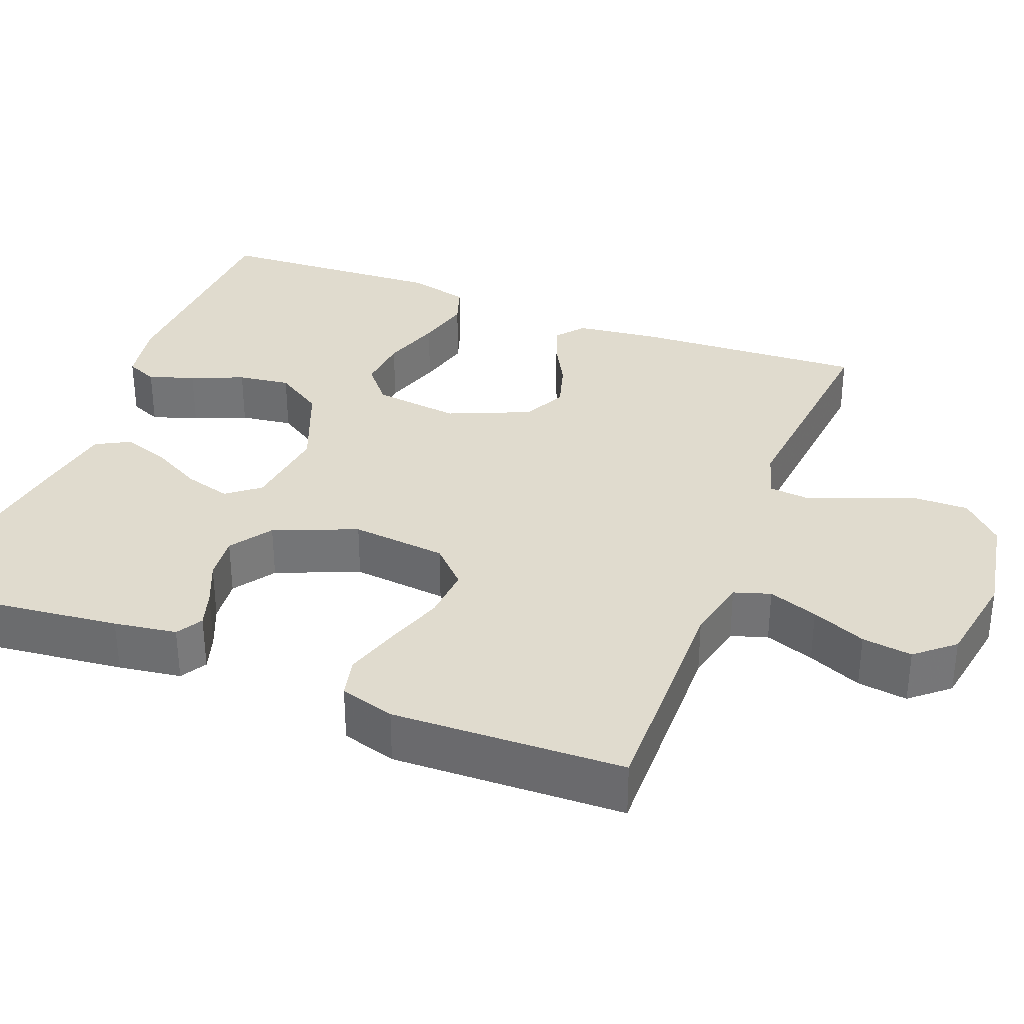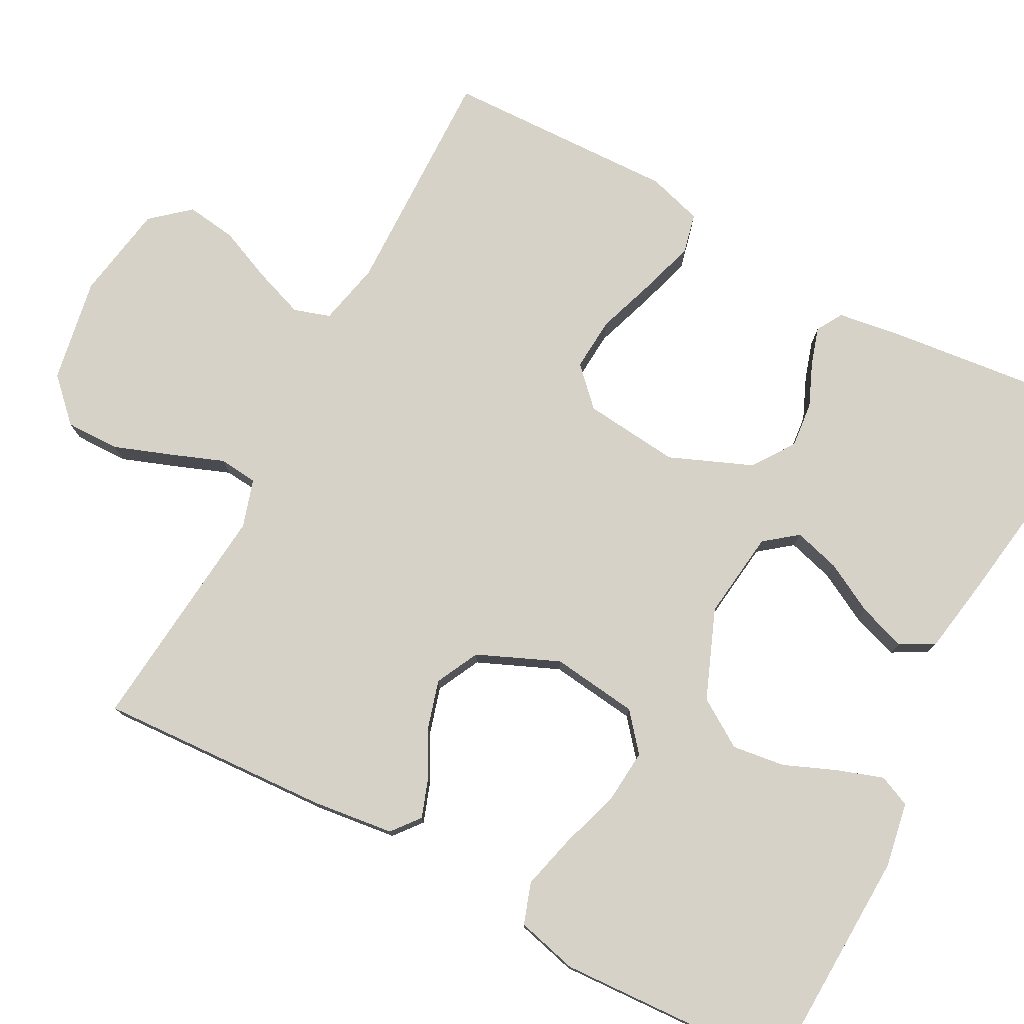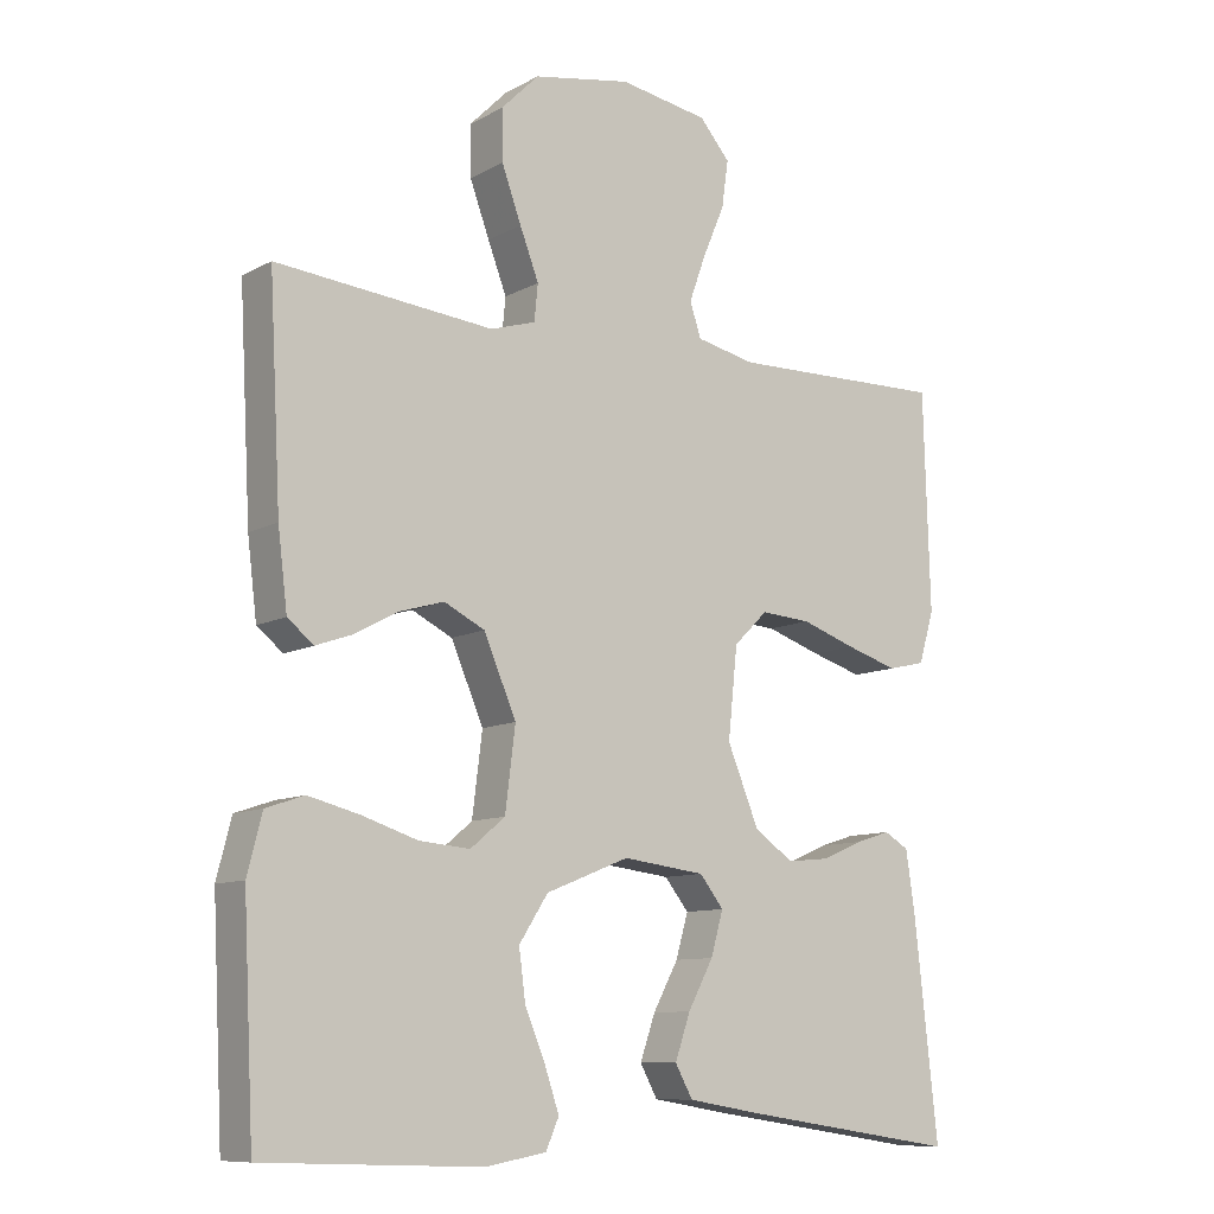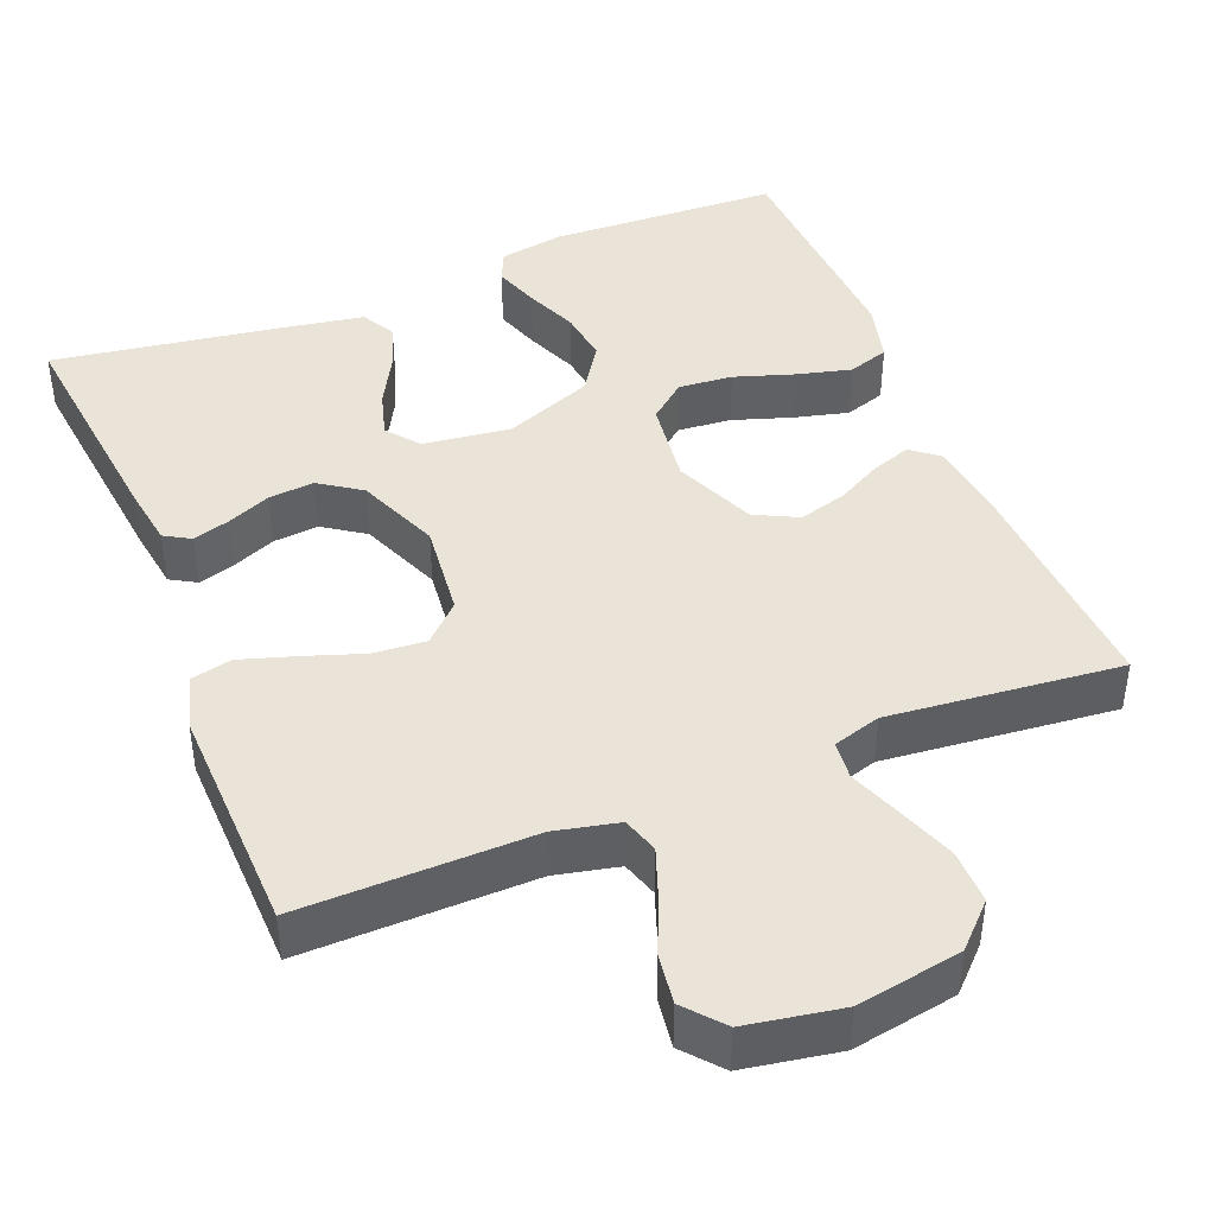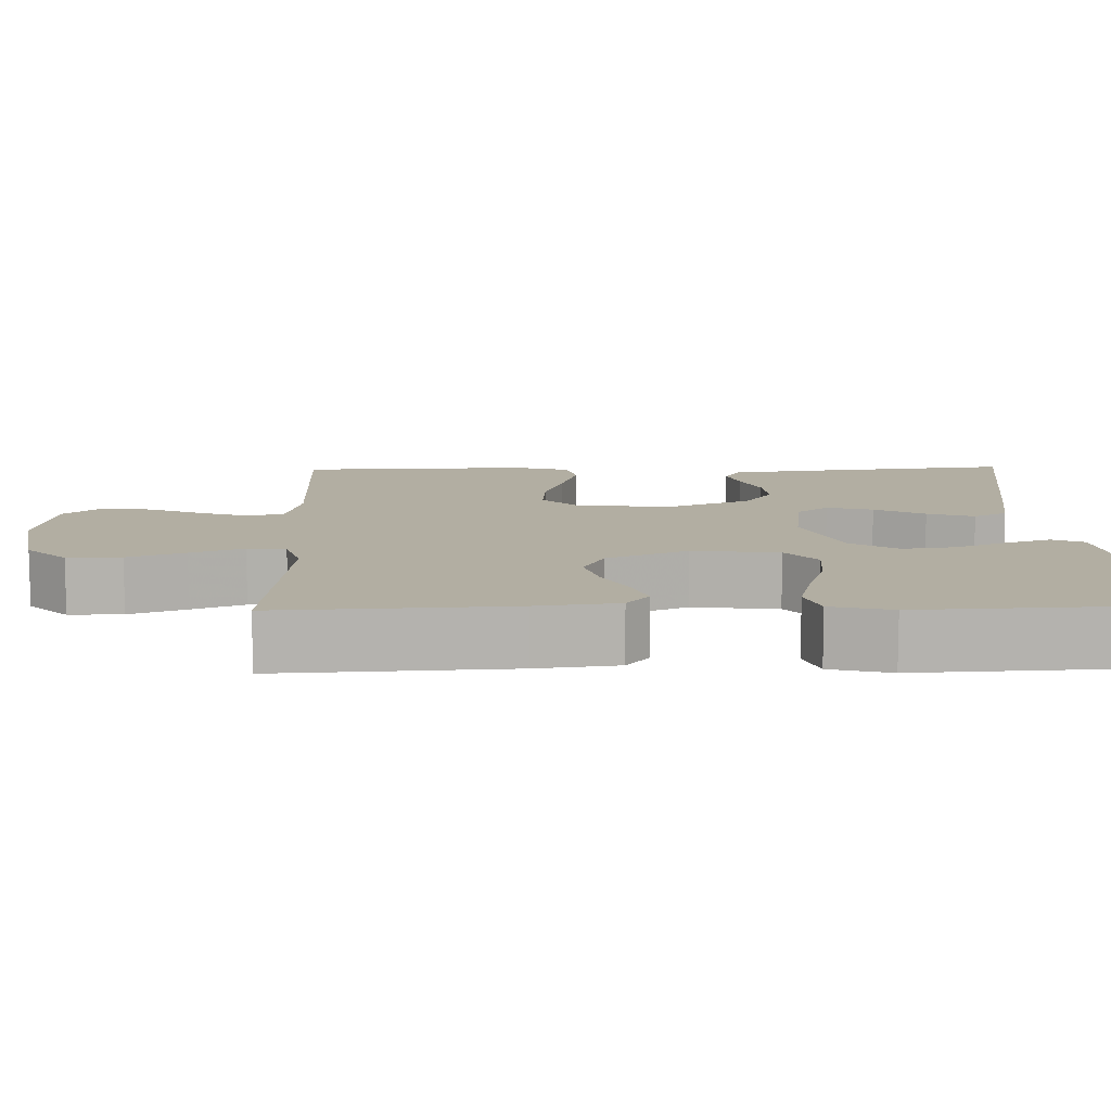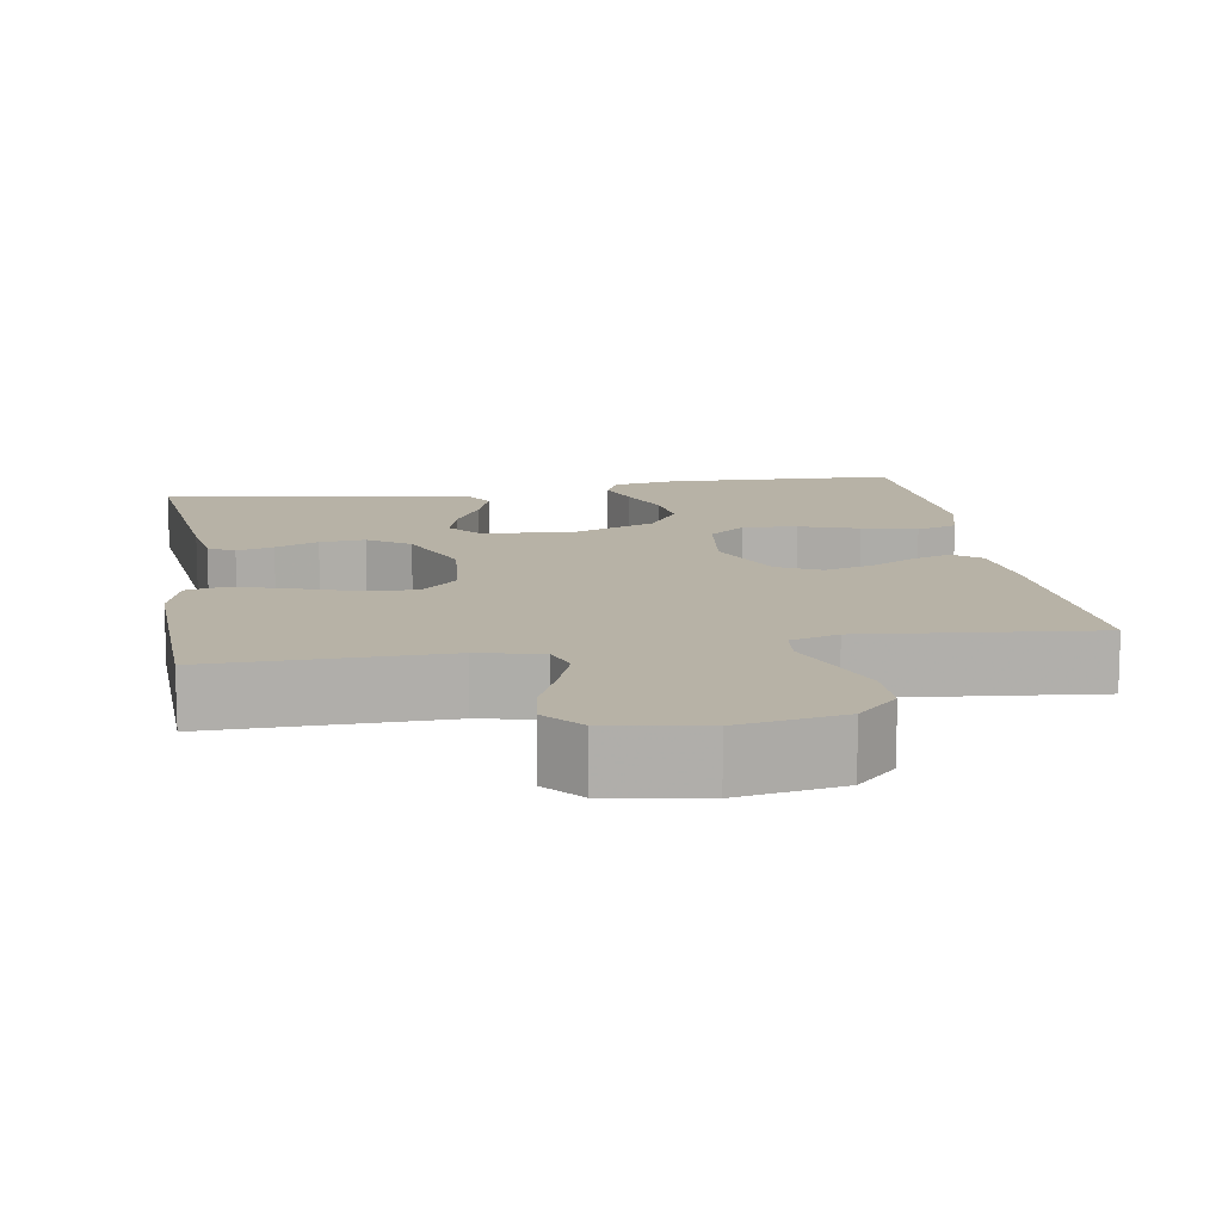
<metadata>
{"format":"obj","ext":"obj","renderer":"f3d","projection":"perspective","resolution":1024,"background":"white","views":[{"elev":33.6,"azim":-68.8,"up":"+Y"},{"elev":77.5,"azim":118.0,"up":"+Y"},{"elev":-9.9,"azim":143.7,"up":"+Z"},{"elev":42.8,"azim":-21.8,"up":"+Y"},{"elev":10.7,"azim":88.5,"up":"+Y"},{"elev":12.3,"azim":-9.2,"up":"+Y"}]}
</metadata>
<code>
v -0.5 0.07 0.5
v -0.2 0.07 0.494
v -0.118 0.07 0.512
v -0.103 0.07 0.559
v -0.126 0.07 0.623
v -0.156 0.07 0.693
v -0.165 0.07 0.758
v -0.123 0.07 0.807
v 0 0.07 0.828
v 0.135 0.07 0.804
v 0.187 0.07 0.752
v 0.186 0.07 0.682
v 0.159 0.07 0.608
v 0.133 0.07 0.54
v 0.138 0.07 0.49
v 0.2 0.07 0.471
v 0.5 0.07 0.5
v 0.484 0.07 0.2
v 0.471 0.07 0.094
v 0.435 0.07 0.065
v 0.384 0.07 0.083
v 0.325 0.07 0.115
v 0.263 0.07 0.133
v 0.207 0.07 0.105
v 0.162 0.07 0
v 0.176 0.07 -0.112
v 0.224 0.07 -0.152
v 0.294 0.07 -0.146
v 0.371 0.07 -0.121
v 0.442 0.07 -0.103
v 0.495 0.07 -0.121
v 0.515 0.07 -0.2
v 0.5 0.07 -0.5
v 0.2 0.07 -0.511
v 0.116 0.07 -0.496
v 0.098 0.07 -0.455
v 0.118 0.07 -0.396
v 0.146 0.07 -0.328
v 0.155 0.07 -0.26
v 0.115 0.07 -0.198
v 0 0.07 -0.152
v -0.114 0.07 -0.166
v -0.147 0.07 -0.208
v -0.13 0.07 -0.268
v -0.095 0.07 -0.333
v -0.074 0.07 -0.394
v -0.098 0.07 -0.438
v -0.2 0.07 -0.455
v -0.5 0.07 -0.5
v -0.467 0.07 -0.2
v -0.455 0.07 -0.119
v -0.421 0.07 -0.099
v -0.373 0.07 -0.114
v -0.317 0.07 -0.138
v -0.258 0.07 -0.144
v -0.204 0.07 -0.107
v -0.16 0.07 0
v -0.173 0.07 0.124
v -0.22 0.07 0.17
v -0.289 0.07 0.165
v -0.365 0.07 0.139
v -0.436 0.07 0.117
v -0.488 0.07 0.129
v -0.509 0.07 0.2
v -0.5 0 0.5
v -0.2 0 0.494
v -0.118 0 0.512
v -0.103 0 0.559
v -0.126 0 0.623
v -0.156 0 0.693
v -0.165 0 0.758
v -0.123 0 0.807
v 0 0 0.828
v 0.135 0 0.804
v 0.187 0 0.752
v 0.186 0 0.682
v 0.159 0 0.608
v 0.133 0 0.54
v 0.138 0 0.49
v 0.2 0 0.471
v 0.5 0 0.5
v 0.484 0 0.2
v 0.471 0 0.094
v 0.435 0 0.065
v 0.384 0 0.083
v 0.325 0 0.115
v 0.263 0 0.133
v 0.207 0 0.105
v 0.162 0 0
v 0.176 0 -0.112
v 0.224 0 -0.152
v 0.294 0 -0.146
v 0.371 0 -0.121
v 0.442 0 -0.103
v 0.495 0 -0.121
v 0.515 0 -0.2
v 0.5 0 -0.5
v 0.2 0 -0.511
v 0.116 0 -0.496
v 0.098 0 -0.455
v 0.118 0 -0.396
v 0.146 0 -0.328
v 0.155 0 -0.26
v 0.115 0 -0.198
v 0 0 -0.152
v -0.114 0 -0.166
v -0.147 0 -0.208
v -0.13 0 -0.268
v -0.095 0 -0.333
v -0.074 0 -0.394
v -0.098 0 -0.438
v -0.2 0 -0.455
v -0.5 0 -0.5
v -0.467 0 -0.2
v -0.455 0 -0.119
v -0.421 0 -0.099
v -0.373 0 -0.114
v -0.317 0 -0.138
v -0.258 0 -0.144
v -0.204 0 -0.107
v -0.16 0 0
v -0.173 0 0.124
v -0.22 0 0.17
v -0.289 0 0.165
v -0.365 0 0.139
v -0.436 0 0.117
v -0.488 0 0.129
v -0.509 0 0.2
f 63 64 1 2
f 60 61 62 63
f 60 63 2 3
f 59 60 3
f 58 59 3 4
f 57 58 4
f 51 52 53 54
f 49 50 51 54
f 49 54 55
f 48 49 55 56
f 44 45 46 47
f 43 44 47 48
f 35 36 37 38
f 33 34 35 38
f 33 38 39
f 32 33 39 40
f 28 29 30 31
f 28 31 32 40
f 19 20 21 22
f 19 22 23
f 16 17 18 19
f 15 16 19 23
f 11 12 13 14
f 9 10 11 14
f 9 14 15
f 5 6 7 8
f 4 5 8 9
f 57 4 9 15
f 43 48 56 57
f 42 43 57 15
f 27 28 40
f 26 27 40 41
f 25 26 41 42
f 15 23 24
f 15 24 25 42
f 66 65 128 127
f 127 126 125 124
f 67 66 127 124
f 67 124 123
f 68 67 123 122
f 68 122 121
f 118 117 116 115
f 118 115 114 113
f 119 118 113
f 120 119 113 112
f 111 110 109 108
f 112 111 108 107
f 102 101 100 99
f 102 99 98 97
f 103 102 97
f 104 103 97 96
f 95 94 93 92
f 104 96 95 92
f 86 85 84 83
f 87 86 83
f 83 82 81 80
f 87 83 80 79
f 78 77 76 75
f 78 75 74 73
f 79 78 73
f 72 71 70 69
f 73 72 69 68
f 79 73 68 121
f 121 120 112 107
f 79 121 107 106
f 104 92 91
f 105 104 91 90
f 106 105 90 89
f 88 87 79
f 106 89 88 79
f 1 65 66 2
f 2 66 67 3
f 3 67 68 4
f 4 68 69 5
f 5 69 70 6
f 6 70 71 7
f 7 71 72 8
f 8 72 73 9
f 9 73 74 10
f 10 74 75 11
f 11 75 76 12
f 12 76 77 13
f 13 77 78 14
f 14 78 79 15
f 15 79 80 16
f 16 80 81 17
f 17 81 82 18
f 18 82 83 19
f 19 83 84 20
f 20 84 85 21
f 21 85 86 22
f 22 86 87 23
f 23 87 88 24
f 24 88 89 25
f 25 89 90 26
f 26 90 91 27
f 27 91 92 28
f 28 92 93 29
f 29 93 94 30
f 30 94 95 31
f 31 95 96 32
f 32 96 97 33
f 33 97 98 34
f 34 98 99 35
f 35 99 100 36
f 36 100 101 37
f 37 101 102 38
f 38 102 103 39
f 39 103 104 40
f 40 104 105 41
f 41 105 106 42
f 42 106 107 43
f 43 107 108 44
f 44 108 109 45
f 45 109 110 46
f 46 110 111 47
f 47 111 112 48
f 48 112 113 49
f 49 113 114 50
f 50 114 115 51
f 51 115 116 52
f 52 116 117 53
f 53 117 118 54
f 54 118 119 55
f 55 119 120 56
f 56 120 121 57
f 57 121 122 58
f 58 122 123 59
f 59 123 124 60
f 60 124 125 61
f 61 125 126 62
f 62 126 127 63
f 63 127 128 64
f 64 128 65 1

</code>
